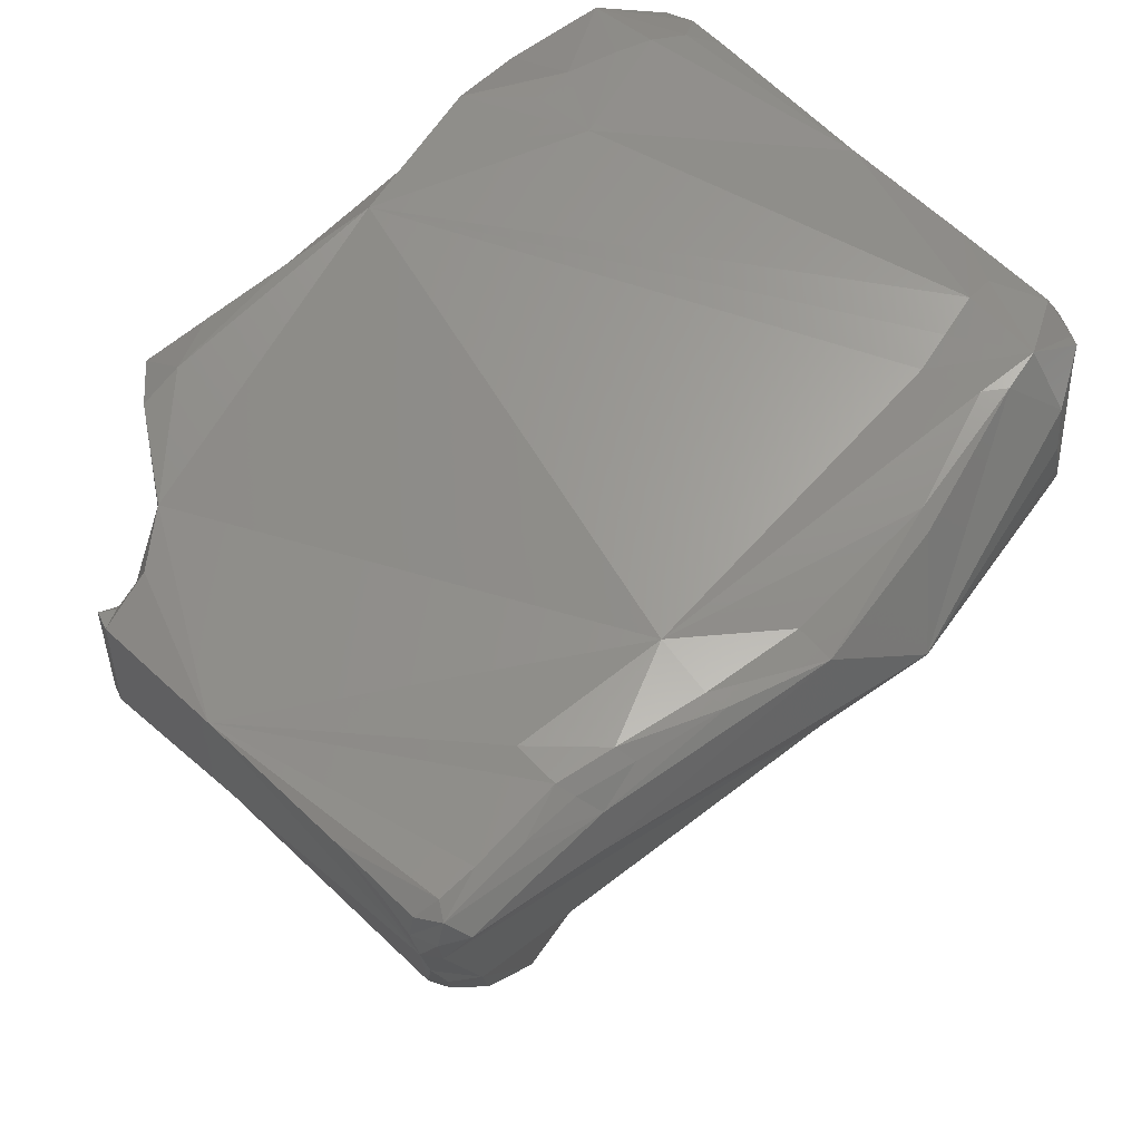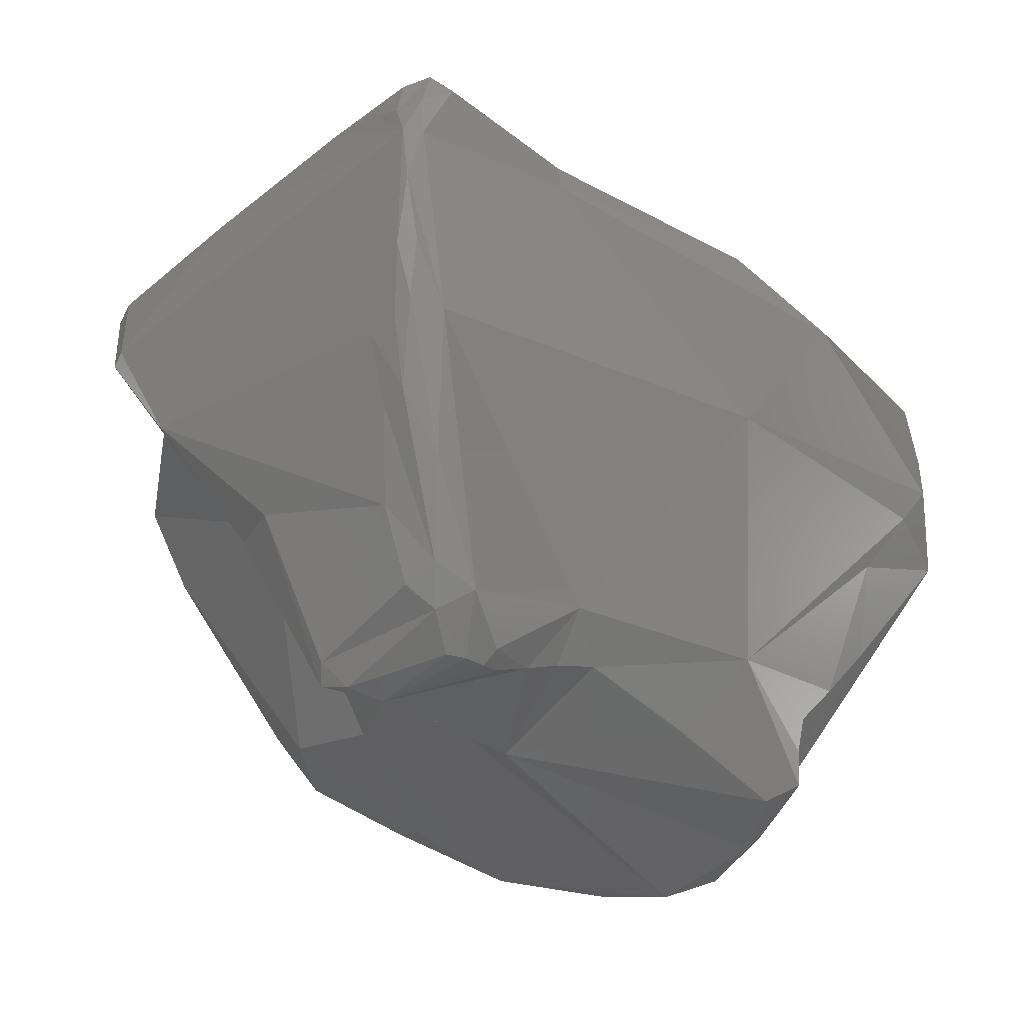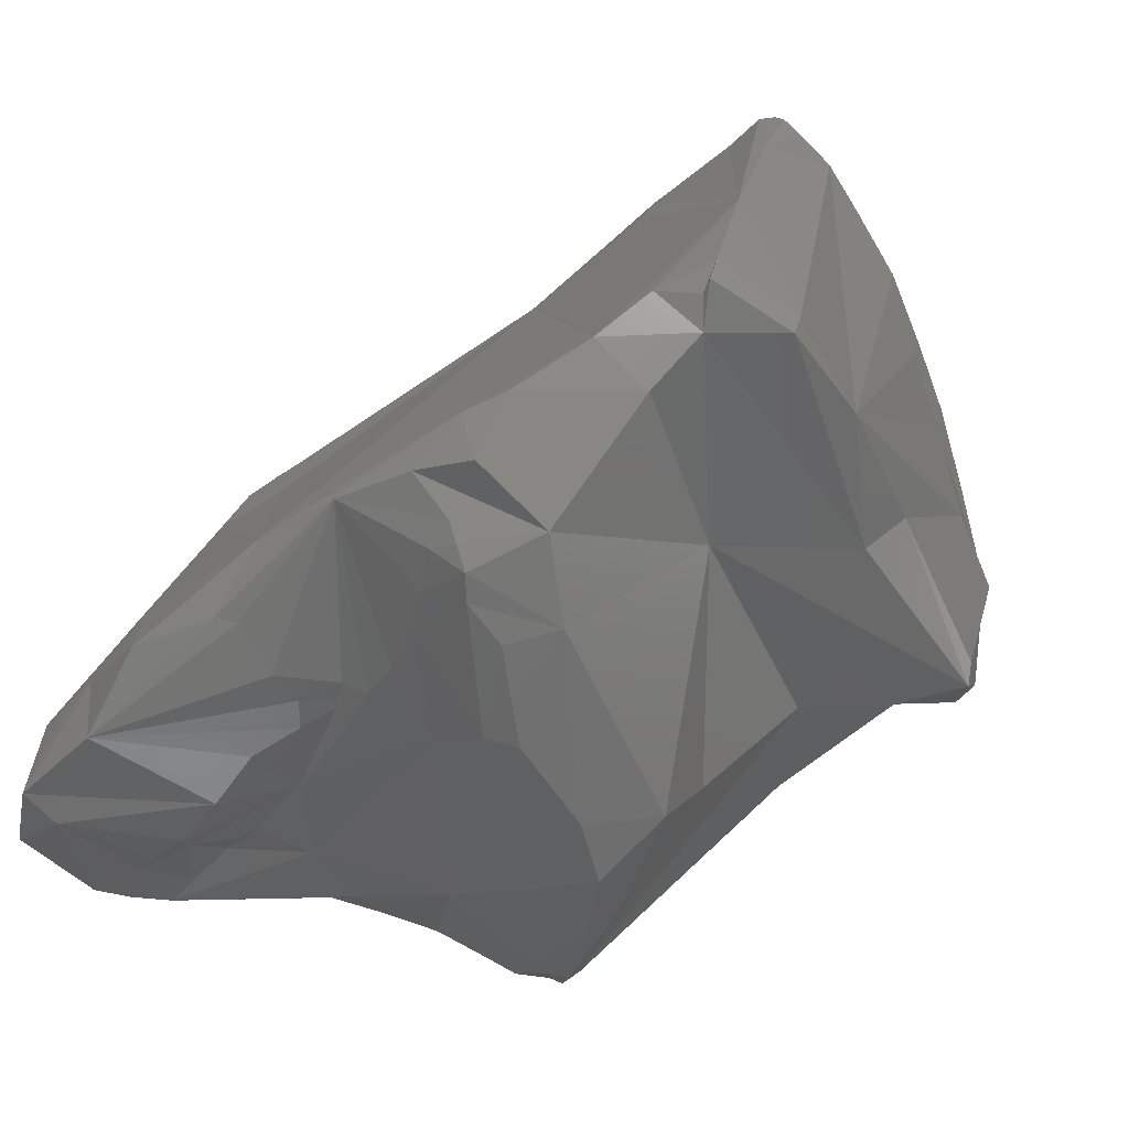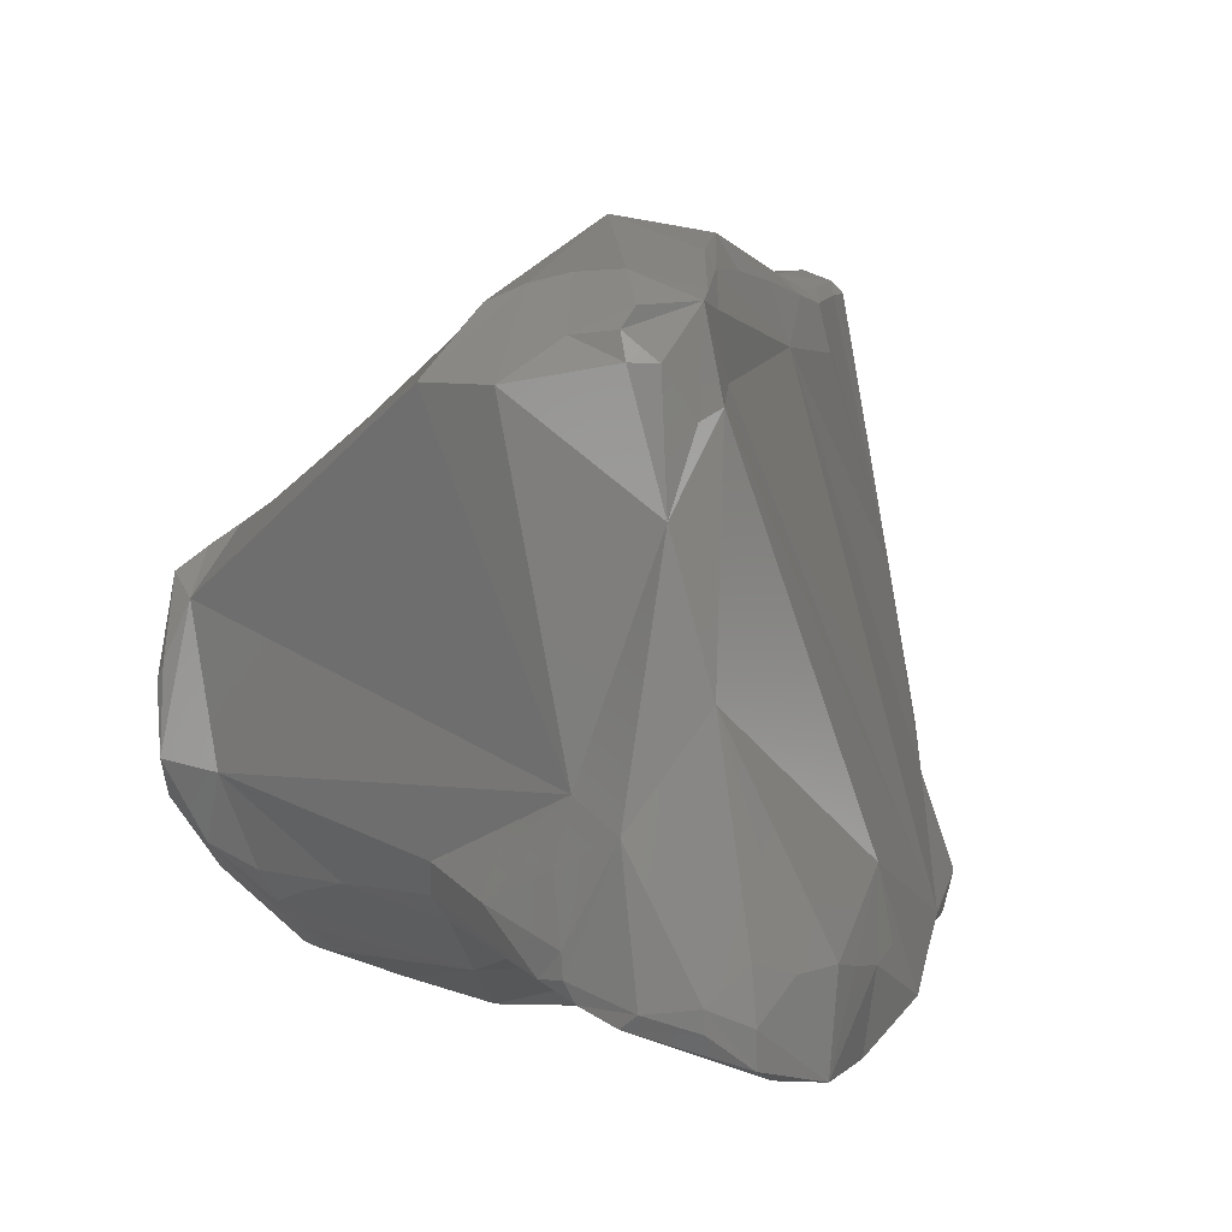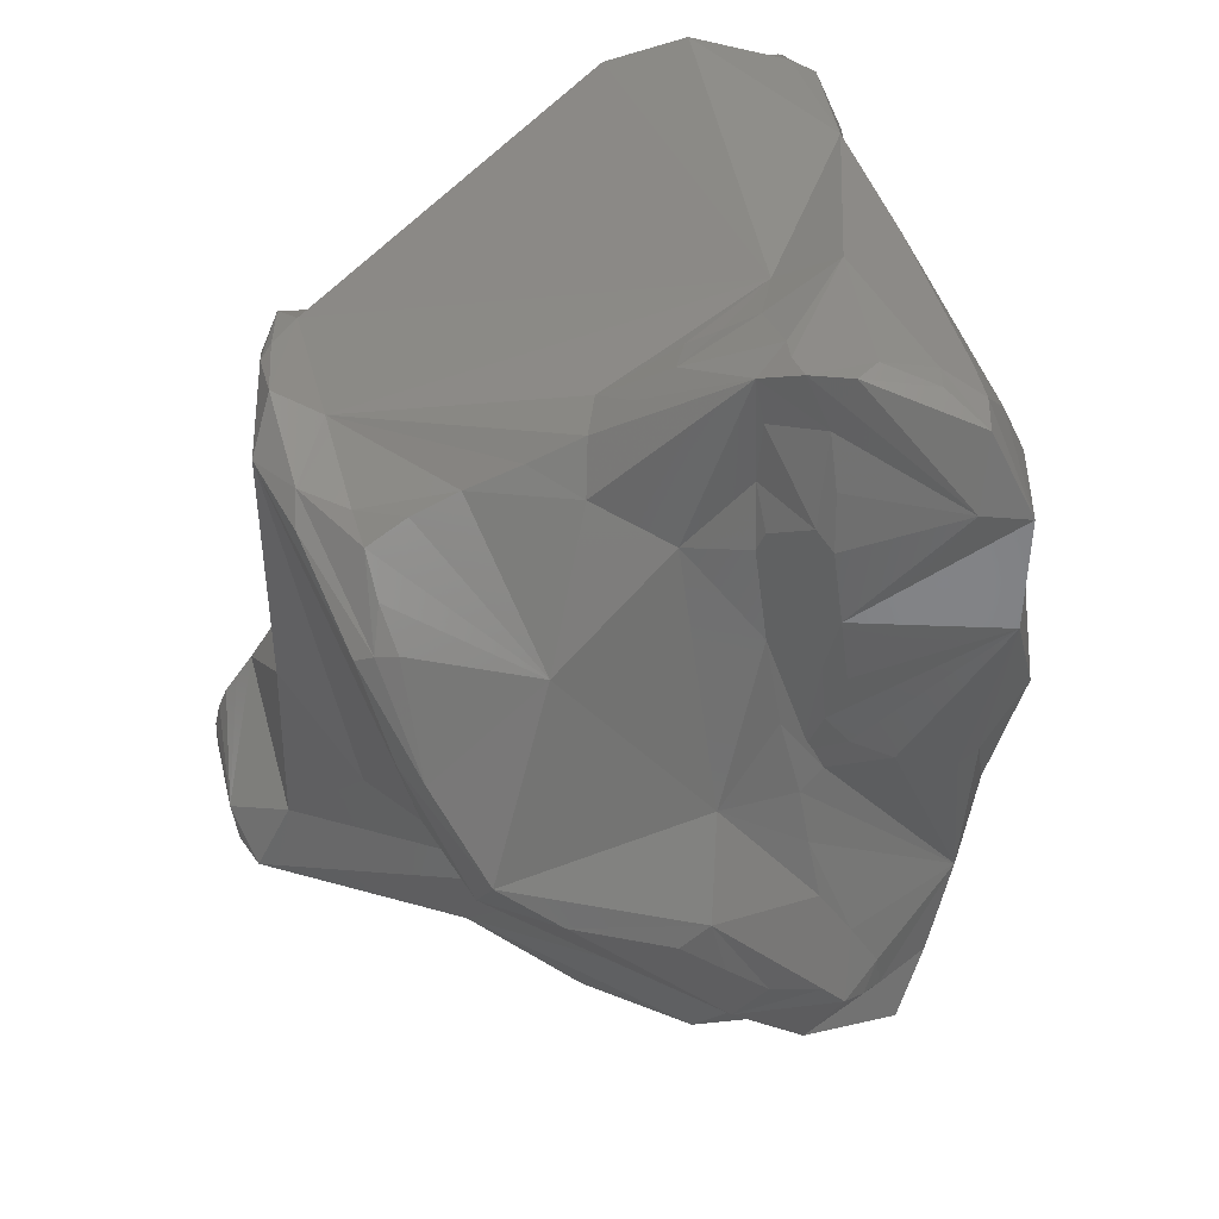
<metadata>
{"format":"stl","ext":"stl","renderer":"f3d","projection":"perspective","resolution":1024,"background":"white","views":[{"elev":33.3,"azim":134.4,"up":"+Z"},{"elev":-63.4,"azim":131.5,"up":"+Z"},{"elev":-57.9,"azim":63.9,"up":"+Y"},{"elev":12.7,"azim":-54.8,"up":"+Y"},{"elev":-41.5,"azim":-75.4,"up":"+Y"}]}
</metadata>
<code>
# stl→obj: 209 verts, 414 faces
v 0.07443 0.01936 -0.01945
v 0.07066 0.01942 -0.01866
v 0.07415 0.02167 -0.0179
v 0.07786 0.01917 -0.02021
v 0.07744 0.01568 -0.02035
v 0.07125 0.02608 -0.01077
v 0.07846 0.02554 -0.01457
v 0.07015 0.02024 -0.01812
v 0.07946 0.02007 -0.02025
v 0.07077 0.02079 -0.01763
v 0.07162 0.02468 -0.01263
v 0.07059 0.02207 -0.01552
v 0.07114 0.02134 -0.01694
v 0.06942 0.01782 -0.01809
v 0.07892 0.01882 -0.02111
v 0.07982 0.01854 -0.0221
v 0.06974 0.01501 -0.01816
v 0.08061 0.01454 -0.01912
v 0.08165 0.01485 -0.02146
v 0.09066 0.02456 -0.01531
v 0.08672 0.02585 -0.01367
v 0.08767 0.02269 -0.01891
v 0.0711 0.02686 -0.009889
v 0.07784 0.02814 -0.01145
v 0.06897 0.02541 -0.01
v 0.06938 0.01829 -0.01785
v 0.07001 0.0197 -0.01754
v 0.08291 0.01956 -0.0234
v 0.08125 0.0188 -0.02327
v 0.07003 0.02304 -0.01383
v 0.06887 0.01619 -0.01755
v 0.08033 0.01843 -0.02267
v 0.08201 0.01557 -0.02321
v 0.07043 0.01329 -0.01726
v 0.06988 0.01403 -0.01712
v 0.07903 0.01172 -0.01701
v 0.07242 0.01105 -0.01646
v 0.08469 0.01326 -0.01431
v 0.08318 0.01451 -0.02276
v 0.09068 0.02557 -0.01405
v 0.09112 0.02489 -0.01445
v 0.09033 0.02375 -0.01637
v 0.09103 0.02417 -0.01519
v 0.0808 0.02753 -0.01042
v 0.0868 0.02591 -0.01248
v 0.0857 0.02078 -0.02166
v 0.08925 0.02315 -0.01777
v 0.0885 0.02229 -0.01894
v 0.07168 0.02725 -0.009187
v 0.07238 0.02762 -0.007116
v 0.07218 0.0275 -0.008344
v 0.07392 0.02709 -0.006081
v 0.07735 0.02752 -0.008457
v 0.06886 0.02553 -0.007892
v 0.06926 0.01712 -0.006303
v 0.06961 0.01586 -0.01647
v 0.08177 0.01822 -0.02375
v 0.08119 0.0183 -0.02344
v 0.08413 0.01931 -0.02325
v 0.08327 0.01857 -0.0237
v 0.08068 0.01833 -0.02308
v 0.08221 0.01797 -0.02384
v 0.0829 0.01522 -0.02322
v 0.07068 0.01266 -0.01574
v 0.07029 0.01348 -0.01594
v 0.07237 0.011 -0.01597
v 0.07935 0.009399 -0.0157
v 0.07528 0.01032 -0.01635
v 0.07518 0.009526 -0.01561
v 0.08383 0.008336 -0.01075
v 0.08579 0.008776 -0.00941
v 0.08841 0.01214 -0.01072
v 0.09003 0.0128 -0.01132
v 0.08597 0.0139 -0.01805
v 0.08652 0.01531 -0.01905
v 0.08364 0.01495 -0.02264
v 0.09124 0.02525 -0.01349
v 0.09133 0.02419 -0.0144
v 0.0895 0.02271 -0.01785
v 0.08932 0.01372 -0.01589
v 0.09107 0.01347 -0.01337
v 0.09149 0.02344 -0.01361
v 0.09156 0.02207 -0.01281
v 0.09154 0.01759 -0.01172
v 0.08341 0.02663 -0.0109
v 0.07714 0.02716 -0.008001
v 0.08097 0.02665 -0.009877
v 0.0836 0.02611 -0.01065
v 0.08882 0.02538 -0.0125
v 0.08572 0.02591 -0.0116
v 0.08728 0.0255 -0.01198
v 0.08724 0.02095 -0.02044
v 0.08566 0.02012 -0.02189
v 0.08841 0.02169 -0.01915
v 0.07042 0.02643 -0.007219
v 0.07115 0.02706 -0.005995
v 0.07292 0.02701 -0.00553
v 0.07444 0.02662 -0.006162
v 0.07046 0.02597 -0.005777
v 0.07039 0.02282 -0.004703
v 0.06882 0.01561 -0.006464
v 0.0686 0.01663 -0.004607
v 0.06905 0.01557 -0.007392
v 0.06924 0.01557 -0.008251
v 0.06958 0.01487 -0.01031
v 0.0704 0.01356 -0.01349
v 0.06987 0.01399 -0.01055
v 0.07017 0.01378 -0.01202
v 0.08714 0.0202 -0.02023
v 0.08416 0.01837 -0.0234
v 0.08555 0.01886 -0.02176
v 0.07154 0.0118 -0.01564
v 0.07377 0.01076 -0.01242
v 0.0705 0.01316 -0.0147
v 0.07246 0.01099 -0.01543
v 0.07913 0.008058 -0.01349
v 0.07759 0.008291 -0.01475
v 0.08413 0.008453 -0.008091
v 0.08172 0.008126 -0.01039
v 0.08285 0.008221 -0.009634
v 0.08343 0.008405 -0.008468
v 0.08451 0.008871 -0.007687
v 0.08478 0.009281 -0.007358
v 0.08505 0.01026 -0.006244
v 0.08641 0.009399 -0.007247
v 0.08762 0.0108 -0.007453
v 0.08884 0.0127 -0.00904
v 0.09122 0.0131 -0.01088
v 0.09087 0.01299 -0.01329
v 0.09073 0.01322 -0.01096
v 0.09012 0.01364 -0.009971
v 0.09002 0.02502 -0.01271
v 0.0911 0.02496 -0.01305
v 0.09152 0.02455 -0.01355
v 0.08844 0.02084 -0.01891
v 0.09146 0.01371 -0.01096
v 0.08345 0.02456 -0.00997
v 0.08753 0.02386 -0.01126
v 0.08756 0.02512 -0.01166
v 0.08601 0.02551 -0.01125
v 0.0707 0.0266 -0.006089
v 0.07376 0.02493 -0.005503
v 0.07275 0.02486 -0.004887
v 0.0747 0.02502 -0.006065
v 0.07094 0.02594 -0.005243
v 0.07175 0.02467 -0.004865
v 0.07046 0.01918 -0.003546
v 0.06905 0.01323 -0.002865
v 0.06841 0.01305 -0.004025
v 0.06823 0.01348 -0.005788
v 0.06831 0.01406 -0.005883
v 0.0699 0.01408 -0.002268
v 0.06887 0.0145 -0.008357
v 0.06933 0.01422 -0.009381
v 0.07087 0.01307 -0.01084
v 0.06845 0.01328 -0.006592
v 0.0722 0.01249 -0.009139
v 0.07843 0.01013 -0.009794
v 0.08053 0.008063 -0.01122
v 0.08023 0.008343 -0.01039
v 0.08387 0.009304 -0.007221
v 0.08138 0.009558 -0.008075
v 0.08266 0.009407 -0.007597
v 0.08308 0.01114 -0.005107
v 0.08659 0.01094 -0.006758
v 0.08085 0.01185 -0.004053
v 0.0757 0.01466 -0.002713
v 0.0722 0.01355 -0.001591
v 0.07092 0.01364 -0.00181
v 0.06971 0.01278 -0.002015
v 0.06975 0.01186 -0.002029
v 0.06907 0.01268 -0.002846
v 0.06838 0.01265 -0.004485
v 0.06833 0.01298 -0.005527
v 0.07103 0.0129 -0.007167
v 0.06954 0.01304 -0.006666
v 0.06963 0.01256 -0.005291
v 0.07468 0.01165 -0.007789
v 0.07245 0.01226 -0.007519
v 0.07871 0.01053 -0.007938
v 0.07685 0.01107 -0.007967
v 0.07999 0.01008 -0.008024
v 0.07849 0.01095 -0.007321
v 0.07813 0.01062 -0.005652
v 0.07902 0.01087 -0.004364
v 0.07881 0.01104 -0.003831
v 0.07882 0.01153 -0.003186
v 0.07455 0.01277 -0.002024
v 0.07575 0.01282 -0.002337
v 0.07702 0.01127 -0.002388
v 0.07317 0.01319 -0.001754
v 0.07176 0.0111 -0.001518
v 0.07129 0.01104 -0.002618
v 0.06897 0.01257 -0.004905
v 0.07161 0.01175 -0.006049
v 0.07199 0.01226 -0.007187
v 0.07078 0.01191 -0.005433
v 0.07315 0.012 -0.007447
v 0.07798 0.0111 -0.007726
v 0.07504 0.01135 -0.007259
v 0.07417 0.01129 -0.006843
v 0.07321 0.01149 -0.006703
v 0.07759 0.01085 -0.006573
v 0.07446 0.01059 -0.002297
v 0.07371 0.01093 -0.005962
v 0.07198 0.01134 -0.005748
v 0.07679 0.01096 -0.006953
v 0.0752 0.01106 -0.006683
v 0.0755 0.01088 -0.006197
f 1 2 3
f 1 3 4
f 1 4 5
f 2 1 5
f 3 6 7
f 3 2 8
f 9 4 3
f 8 10 3
f 3 7 9
f 3 11 6
f 12 3 13
f 12 11 3
f 10 13 3
f 8 2 14
f 5 14 2
f 9 15 4
f 4 15 5
f 15 16 5
f 17 14 5
f 18 17 5
f 19 18 5
f 19 5 16
f 20 7 21
f 7 22 9
f 6 23 7
f 7 20 22
f 21 7 24
f 24 7 23
f 6 25 23
f 25 6 11
f 26 8 14
f 27 8 26
f 8 27 10
f 9 22 28
f 9 16 15
f 29 9 28
f 29 16 9
f 10 27 13
f 30 11 12
f 25 11 30
f 27 30 12
f 27 12 13
f 31 14 17
f 26 14 31
f 32 16 29
f 19 16 33
f 16 32 33
f 17 34 35
f 36 37 17
f 18 36 17
f 35 31 17
f 34 17 37
f 36 18 38
f 38 18 19
f 39 38 19
f 33 39 19
f 20 40 41
f 42 22 20
f 40 20 21
f 42 20 43
f 20 41 43
f 44 21 24
f 44 45 21
f 21 45 40
f 46 28 22
f 42 47 22
f 47 48 22
f 48 46 22
f 23 49 24
f 49 23 25
f 50 24 51
f 24 49 51
f 50 52 24
f 53 24 52
f 53 44 24
f 54 49 25
f 30 27 25
f 27 55 25
f 54 25 55
f 27 26 31
f 31 56 27
f 27 56 55
f 57 58 28
f 28 58 29
f 28 46 59
f 60 28 59
f 57 28 60
f 58 61 29
f 61 32 29
f 31 35 56
f 33 32 61
f 33 57 62
f 33 58 57
f 33 61 58
f 63 39 33
f 63 33 62
f 64 65 35
f 34 66 35
f 64 35 66
f 65 56 35
f 34 37 66
f 67 68 36
f 67 36 38
f 36 68 37
f 37 68 69
f 37 69 66
f 70 38 71
f 72 71 38
f 73 72 38
f 74 73 38
f 67 38 70
f 74 38 39
f 75 39 76
f 74 39 75
f 63 76 39
f 77 41 40
f 78 41 77
f 43 41 78
f 40 45 77
f 42 43 79
f 47 42 79
f 79 43 80
f 81 80 43
f 78 82 43
f 43 82 83
f 84 43 83
f 81 43 84
f 85 45 44
f 86 44 53
f 87 88 44
f 44 88 85
f 87 44 86
f 89 77 45
f 90 91 45
f 85 90 45
f 91 89 45
f 46 48 92
f 59 46 93
f 93 46 92
f 48 47 79
f 48 79 94
f 92 48 94
f 49 95 51
f 49 54 95
f 96 97 50
f 50 97 52
f 96 50 51
f 95 96 51
f 98 52 97
f 86 53 52
f 98 86 52
f 54 99 95
f 54 100 99
f 55 100 54
f 55 101 102
f 101 55 103
f 55 104 103
f 55 56 105
f 105 104 55
f 102 100 55
f 65 106 56
f 107 56 108
f 108 56 106
f 105 56 107
f 57 60 62
f 93 109 59
f 59 110 60
f 59 111 110
f 59 109 111
f 63 62 60
f 76 63 60
f 76 60 110
f 64 112 113
f 113 114 64
f 114 65 64
f 64 66 112
f 106 65 114
f 66 69 115
f 112 66 115
f 67 70 116
f 68 67 117
f 117 67 116
f 69 68 117
f 113 115 69
f 117 113 69
f 71 118 70
f 119 116 70
f 120 119 70
f 121 70 118
f 121 120 70
f 122 118 71
f 123 71 124
f 123 122 71
f 71 125 124
f 72 126 71
f 71 126 125
f 127 72 73
f 127 126 72
f 128 73 129
f 74 129 73
f 128 130 73
f 131 127 73
f 130 131 73
f 74 75 80
f 129 74 80
f 111 75 110
f 80 75 111
f 76 110 75
f 132 77 89
f 132 133 77
f 77 134 78
f 133 134 77
f 82 78 134
f 135 79 80
f 94 79 135
f 109 80 111
f 109 135 80
f 129 80 81
f 136 129 81
f 84 136 81
f 82 134 83
f 83 133 84
f 83 134 133
f 127 131 84
f 127 84 137
f 131 136 84
f 132 84 133
f 137 84 138
f 84 132 139
f 139 138 84
f 88 140 85
f 140 90 85
f 98 137 86
f 86 137 87
f 87 137 88
f 88 137 140
f 139 89 91
f 139 132 89
f 140 139 90
f 90 139 91
f 92 109 93
f 94 135 92
f 92 135 109
f 99 141 95
f 95 141 96
f 141 97 96
f 142 97 143
f 144 98 97
f 145 146 97
f 97 146 143
f 142 144 97
f 145 97 141
f 144 137 98
f 145 99 100
f 145 141 99
f 146 145 100
f 100 147 143
f 143 146 100
f 147 100 102
f 148 102 149
f 150 149 102
f 102 101 151
f 102 151 150
f 152 147 102
f 148 152 102
f 101 153 151
f 101 103 153
f 103 104 153
f 105 153 104
f 105 154 153
f 105 107 154
f 108 106 155
f 106 114 113
f 155 106 113
f 156 154 107
f 107 108 155
f 155 156 107
f 112 115 113
f 155 113 157
f 158 157 113
f 158 113 117
f 119 159 116
f 160 117 116
f 159 160 116
f 158 117 160
f 161 118 122
f 118 160 121
f 162 160 118
f 118 161 163
f 118 163 162
f 160 159 119
f 120 160 119
f 160 120 121
f 123 161 122
f 124 164 123
f 123 164 161
f 124 125 165
f 165 164 124
f 126 165 125
f 165 126 127
f 166 127 137
f 165 127 166
f 128 129 136
f 128 136 130
f 136 131 130
f 137 138 140
f 166 137 144
f 140 138 139
f 166 142 143
f 166 144 142
f 143 167 166
f 143 147 167
f 168 167 147
f 169 147 152
f 169 168 147
f 170 148 171
f 171 148 172
f 172 148 149
f 170 152 148
f 173 172 149
f 174 173 149
f 150 174 149
f 150 151 156
f 156 174 150
f 151 153 156
f 170 169 152
f 154 156 153
f 155 157 156
f 175 176 156
f 156 157 175
f 174 156 177
f 176 177 156
f 157 178 179
f 157 179 175
f 158 178 157
f 162 158 160
f 180 181 158
f 158 182 180
f 158 162 182
f 158 181 178
f 164 163 161
f 162 163 182
f 182 163 164
f 180 164 183
f 164 184 183
f 164 185 184
f 180 182 164
f 165 166 164
f 186 164 166
f 186 185 164
f 186 166 187
f 167 187 166
f 188 189 167
f 167 190 187
f 191 188 167
f 190 167 189
f 168 191 167
f 192 191 168
f 192 168 169
f 192 169 170
f 170 171 192
f 171 193 192
f 171 173 193
f 171 172 173
f 194 193 173
f 173 174 194
f 194 174 177
f 176 175 195
f 175 179 196
f 195 175 196
f 176 195 177
f 177 193 194
f 197 193 177
f 177 195 197
f 179 178 198
f 179 198 196
f 183 178 181
f 199 178 183
f 200 178 199
f 201 178 200
f 202 178 201
f 195 178 202
f 198 178 195
f 183 181 180
f 203 183 184
f 203 199 183
f 185 204 184
f 204 203 184
f 204 185 186
f 204 186 190
f 190 186 187
f 192 204 188
f 204 190 188
f 188 190 189
f 191 192 188
f 205 192 193
f 204 192 205
f 193 206 205
f 197 206 193
f 197 195 206
f 195 202 206
f 196 198 195
f 203 207 199
f 207 208 199
f 208 200 199
f 205 200 208
f 205 201 200
f 206 201 205
f 206 202 201
f 204 207 203
f 209 204 205
f 204 209 207
f 209 205 208
f 207 209 208

</code>
